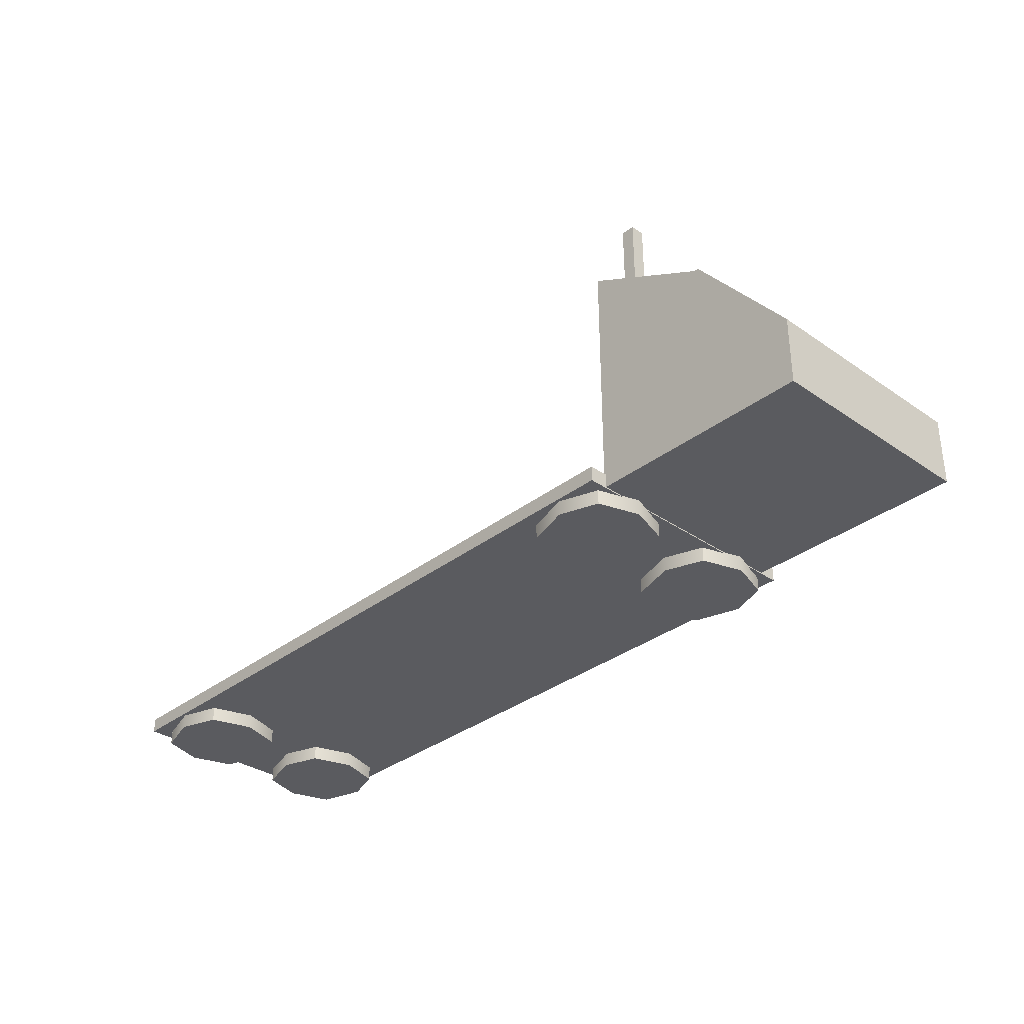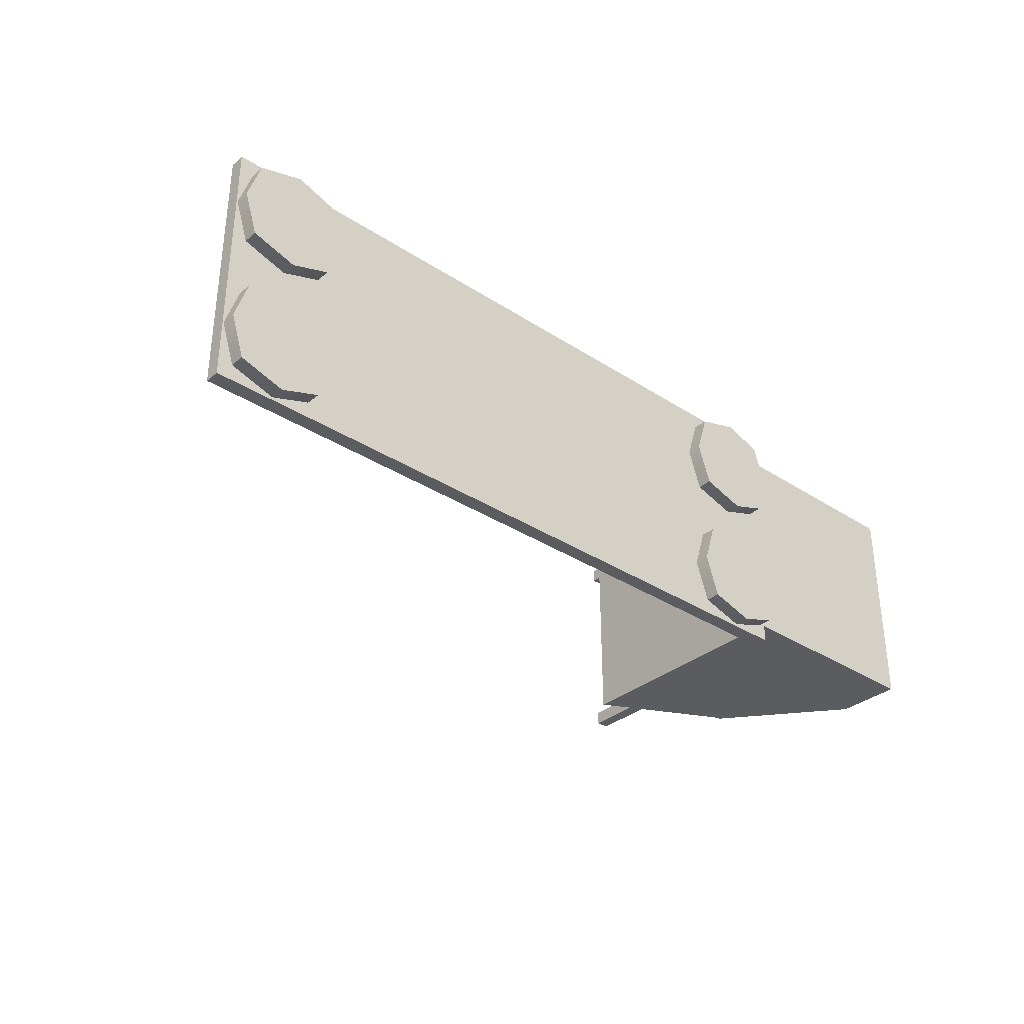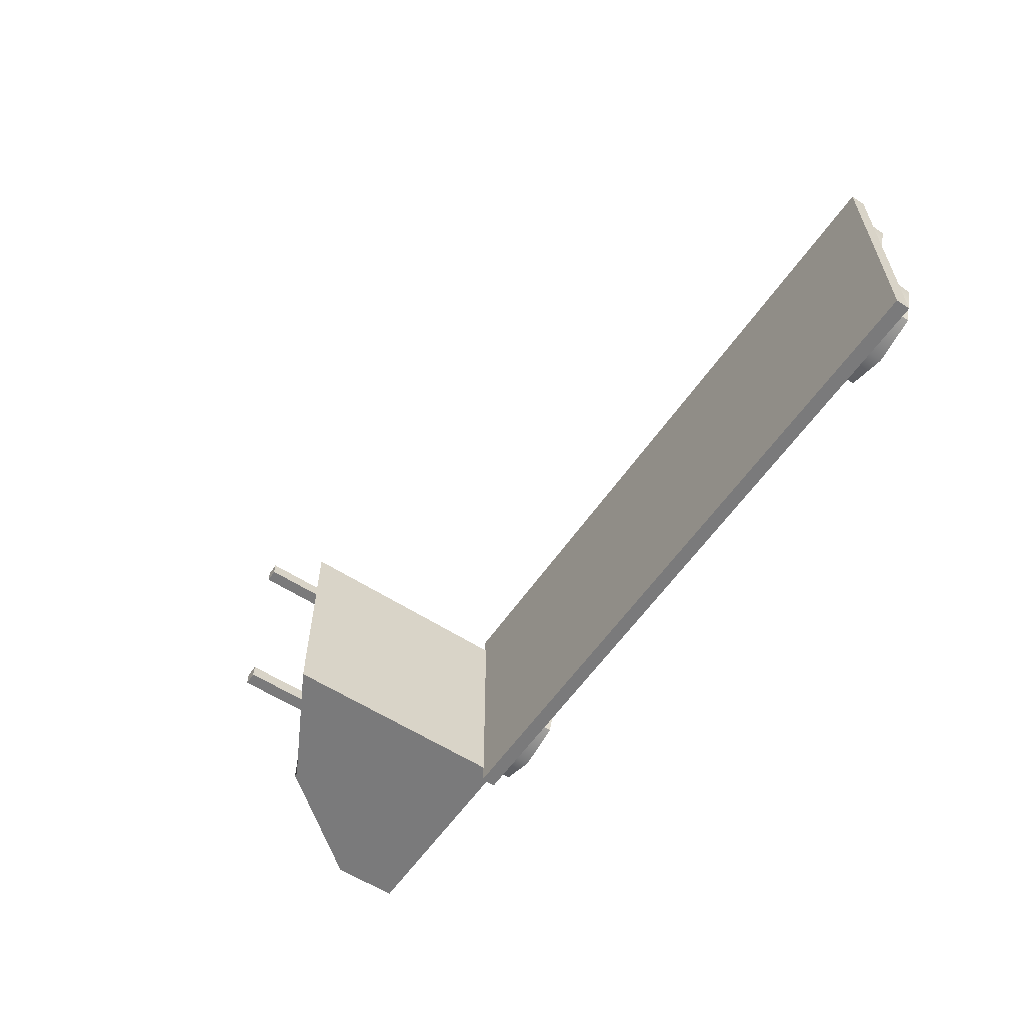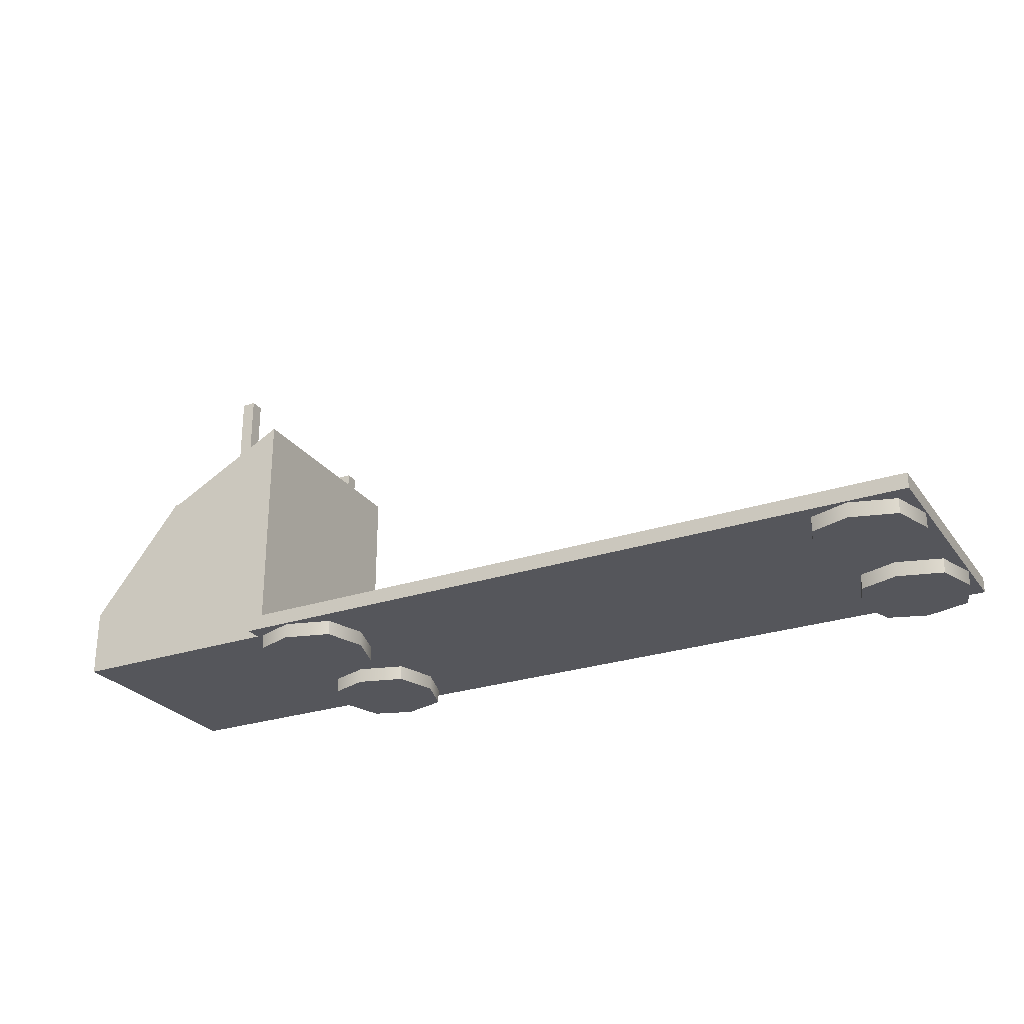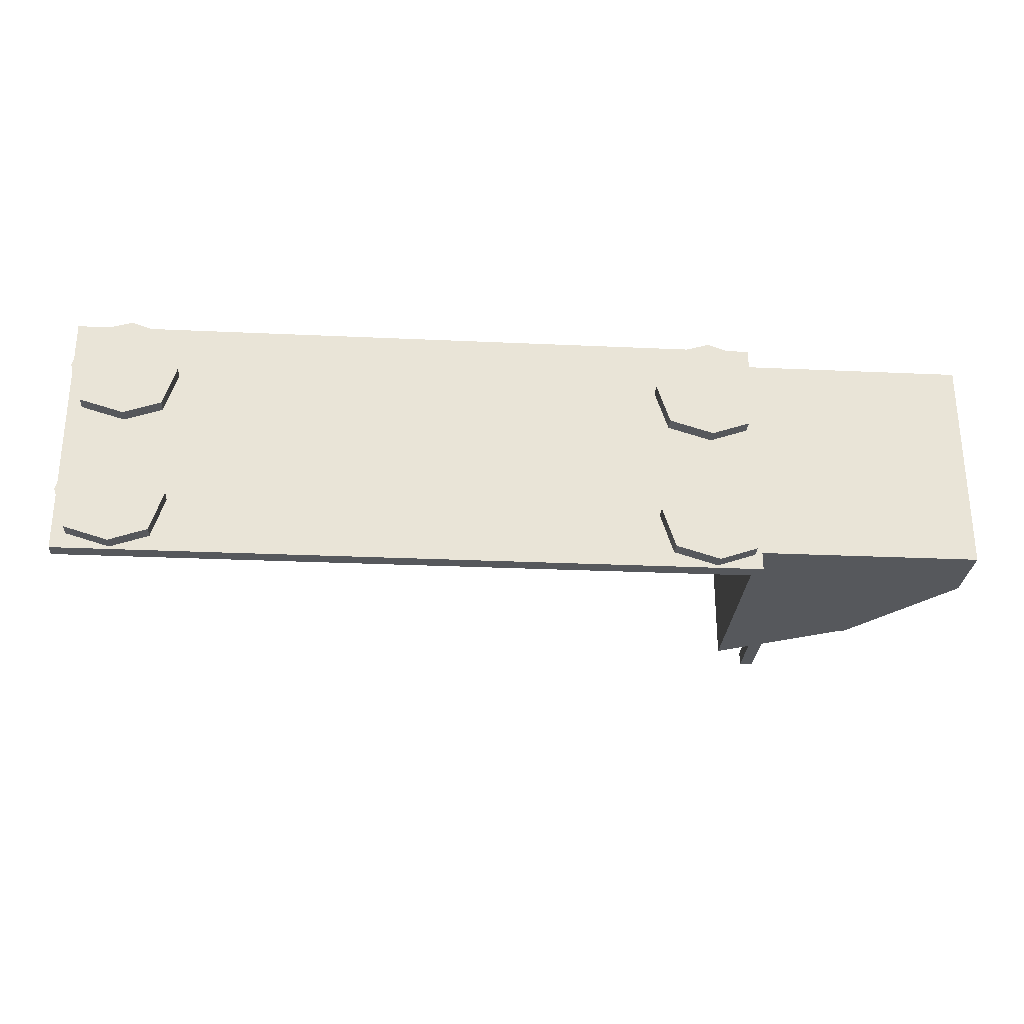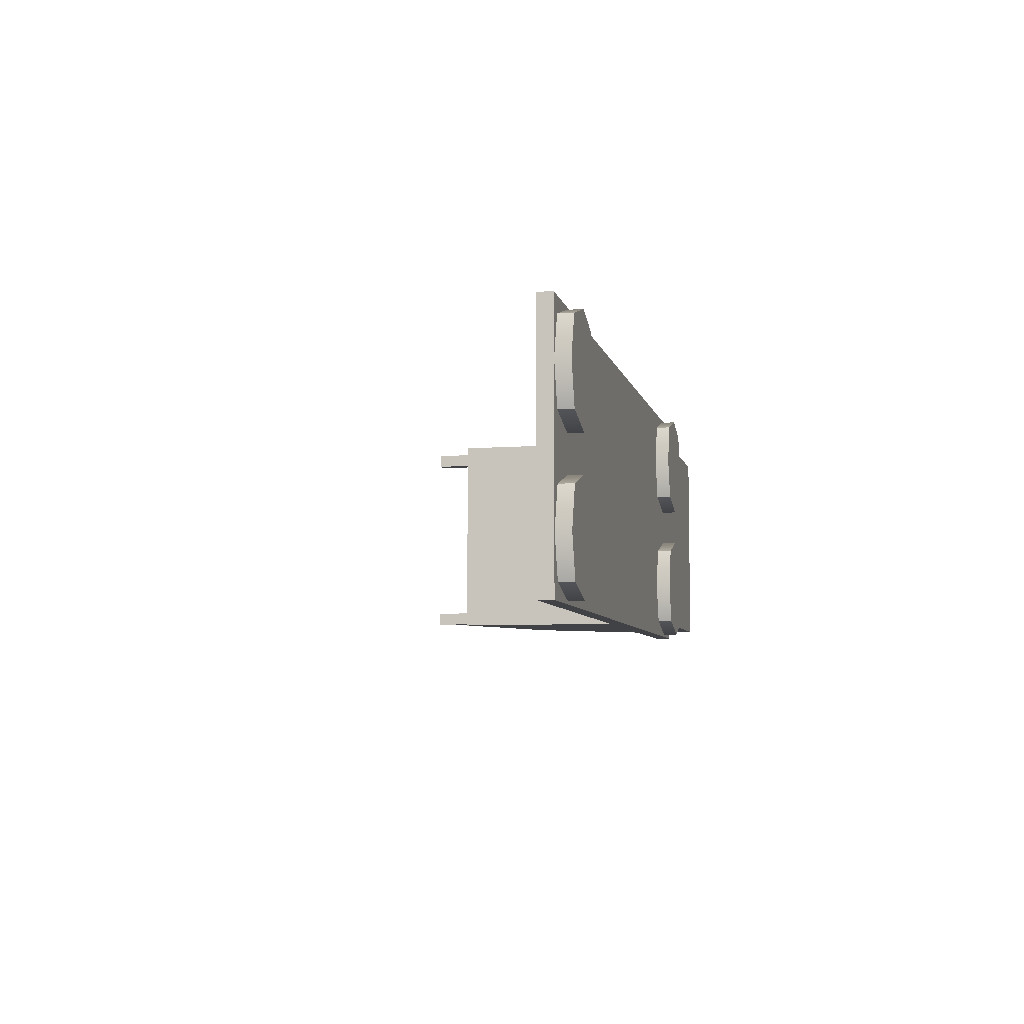
<metadata>
{"format":"obj","ext":"obj","renderer":"f3d","projection":"perspective","resolution":1024,"background":"white","views":[{"elev":-33.3,"azim":46.6,"up":"+Y"},{"elev":-33.6,"azim":-41.5,"up":"+Z"},{"elev":-58.1,"azim":-124.0,"up":"+Z"},{"elev":-26.3,"azim":-152.2,"up":"+Y"},{"elev":-27.8,"azim":-4.0,"up":"+Z"},{"elev":-6.7,"azim":-77.4,"up":"+Z"}]}
</metadata>
<code>
g default
v 2.277 -0.8556 0.7381
v 3.763 -0.8556 0.7381
v 2.277 0.8063 0.7381
v 3.763 -0.4056 0.7381
v 2.277 0.8063 -0.7381
v 3.763 -0.4056 -0.7381
v 2.277 -0.8556 -0.7381
v 3.763 -0.8556 -0.7381
v 3.135 0.3713 -0.7381
v 3.135 -0.8556 -0.7381
v 3.135 -0.8556 0.7381
v 3.135 0.3713 0.7381
v 3.108 0.3713 -0.7381
v 3.108 -0.8556 -0.7381
v 3.108 -0.8556 0.7381
v 3.108 0.3713 0.7381
v 1.69 -0.961 0.7561
v 2.237 -0.961 0.7561
v 1.69 -0.8171 0.7561
v 2.237 -0.8171 0.7561
v 1.69 -0.8171 0.2093
v 2.237 -0.8171 0.2093
v 1.69 -0.961 0.2093
v 2.237 -0.961 0.2093
v 2.325 -0.961 0.483
v 1.602 -0.961 0.483
v 1.602 -0.8171 0.483
v 2.325 -0.8171 0.483
v 1.983 -0.961 0.844
v 1.983 -0.8171 0.844
v 1.979 -0.8171 0.4829
v 1.983 -0.8171 0.1215
v 1.983 -0.961 0.1215
v 1.979 -0.961 0.4829
v -2.433 -0.8626 0.8626
v 2.288 -0.8626 0.8626
v -2.433 -0.7621 0.8626
v 2.288 -0.7621 0.8626
v -2.433 -0.7621 -0.8626
v 2.288 -0.7621 -0.8626
v -2.433 -0.8626 -0.8626
v 2.288 -0.8626 -0.8626
v 2.498 0.254 -0.6244
v 2.587 0.254 -0.6244
v 2.498 1.097 -0.6244
v 2.587 1.097 -0.6244
v 2.498 1.097 -0.7162
v 2.587 1.097 -0.7162
v 2.498 0.254 -0.7162
v 2.587 0.254 -0.7162
v 2.498 0.254 0.7144
v 2.587 0.254 0.7144
v 2.498 1.097 0.7144
v 2.587 1.097 0.7144
v 2.498 1.097 0.6225
v 2.587 1.097 0.6225
v 2.498 0.254 0.6225
v 2.587 0.254 0.6225
v -2.337 -0.961 -0.2097
v -1.791 -0.961 -0.2097
v -2.337 -0.8171 -0.2097
v -1.791 -0.8171 -0.2097
v -2.337 -0.8171 -0.7565
v -1.791 -0.8171 -0.7565
v -2.337 -0.961 -0.7565
v -1.791 -0.961 -0.7565
v -1.703 -0.961 -0.4829
v -2.425 -0.961 -0.4829
v -2.425 -0.8171 -0.4829
v -1.703 -0.8171 -0.4829
v -2.044 -0.961 -0.1219
v -2.044 -0.8171 -0.1219
v -2.049 -0.8171 -0.4829
v -2.044 -0.8171 -0.8444
v -2.044 -0.961 -0.8444
v -2.049 -0.961 -0.4829
v -2.337 -0.961 0.7561
v -1.791 -0.961 0.7561
v -2.337 -0.8171 0.7561
v -1.791 -0.8171 0.7561
v -2.337 -0.8171 0.2093
v -1.791 -0.8171 0.2093
v -2.337 -0.961 0.2093
v -1.791 -0.961 0.2093
v -1.703 -0.961 0.483
v -2.425 -0.961 0.483
v -2.425 -0.8171 0.483
v -1.703 -0.8171 0.483
v -2.044 -0.961 0.844
v -2.044 -0.8171 0.844
v -2.049 -0.8171 0.4829
v -2.044 -0.8171 0.1215
v -2.044 -0.961 0.1215
v -2.049 -0.961 0.4829
v 1.69 -0.961 -0.2097
v 2.237 -0.961 -0.2097
v 1.69 -0.8171 -0.2097
v 2.237 -0.8171 -0.2097
v 1.69 -0.8171 -0.7565
v 2.237 -0.8171 -0.7565
v 1.69 -0.961 -0.7565
v 2.237 -0.961 -0.7565
v 2.325 -0.961 -0.4829
v 1.602 -0.961 -0.4829
v 1.602 -0.8171 -0.4829
v 2.325 -0.8171 -0.4829
v 1.983 -0.961 -0.1219
v 1.983 -0.8171 -0.1219
v 1.979 -0.8171 -0.4829
v 1.983 -0.8171 -0.8444
v 1.983 -0.961 -0.8444
v 1.979 -0.961 -0.4829
g Truck
f 1 15 16 3
f 3 16 13 5
f 5 13 14 7
f 7 14 15 1
f 2 8 6 4
f 7 1 3 5
f 9 6 8 10
f 11 10 8 2
f 12 11 2 4
f 9 12 4 6
f 13 9 10 14
f 15 14 10 11
f 16 15 11 12
f 13 16 12 9
f 17 29 30 19
f 27 31 32 21
f 21 32 33 23
f 23 33 34 26
f 28 25 24 22
f 23 26 27 21
f 26 34 29 17
f 27 26 17 19
f 19 30 31 27
f 18 25 28 20
f 29 18 20 30
f 31 30 20 28
f 32 31 28 22
f 33 32 22 24
f 34 33 24 25
f 29 34 25 18
f 35 36 38 37
f 37 38 40 39
f 39 40 42 41
f 41 42 36 35
f 36 42 40 38
f 41 35 37 39
f 43 44 46 45
f 45 46 48 47
f 47 48 50 49
f 49 50 44 43
f 44 50 48 46
f 49 43 45 47
f 51 52 54 53
f 53 54 56 55
f 55 56 58 57
f 57 58 52 51
f 52 58 56 54
f 57 51 53 55
f 59 71 72 61
f 69 73 74 63
f 63 74 75 65
f 65 75 76 68
f 70 67 66 64
f 65 68 69 63
f 68 76 71 59
f 69 68 59 61
f 61 72 73 69
f 60 67 70 62
f 71 60 62 72
f 73 72 62 70
f 74 73 70 64
f 75 74 64 66
f 76 75 66 67
f 71 76 67 60
f 77 89 90 79
f 87 91 92 81
f 81 92 93 83
f 83 93 94 86
f 88 85 84 82
f 83 86 87 81
f 86 94 89 77
f 87 86 77 79
f 79 90 91 87
f 78 85 88 80
f 89 78 80 90
f 91 90 80 88
f 92 91 88 82
f 93 92 82 84
f 94 93 84 85
f 89 94 85 78
f 95 107 108 97
f 105 109 110 99
f 99 110 111 101
f 101 111 112 104
f 106 103 102 100
f 101 104 105 99
f 104 112 107 95
f 105 104 95 97
f 97 108 109 105
f 96 103 106 98
f 107 96 98 108
f 109 108 98 106
f 110 109 106 100
f 111 110 100 102
f 112 111 102 103
f 107 112 103 96

</code>
